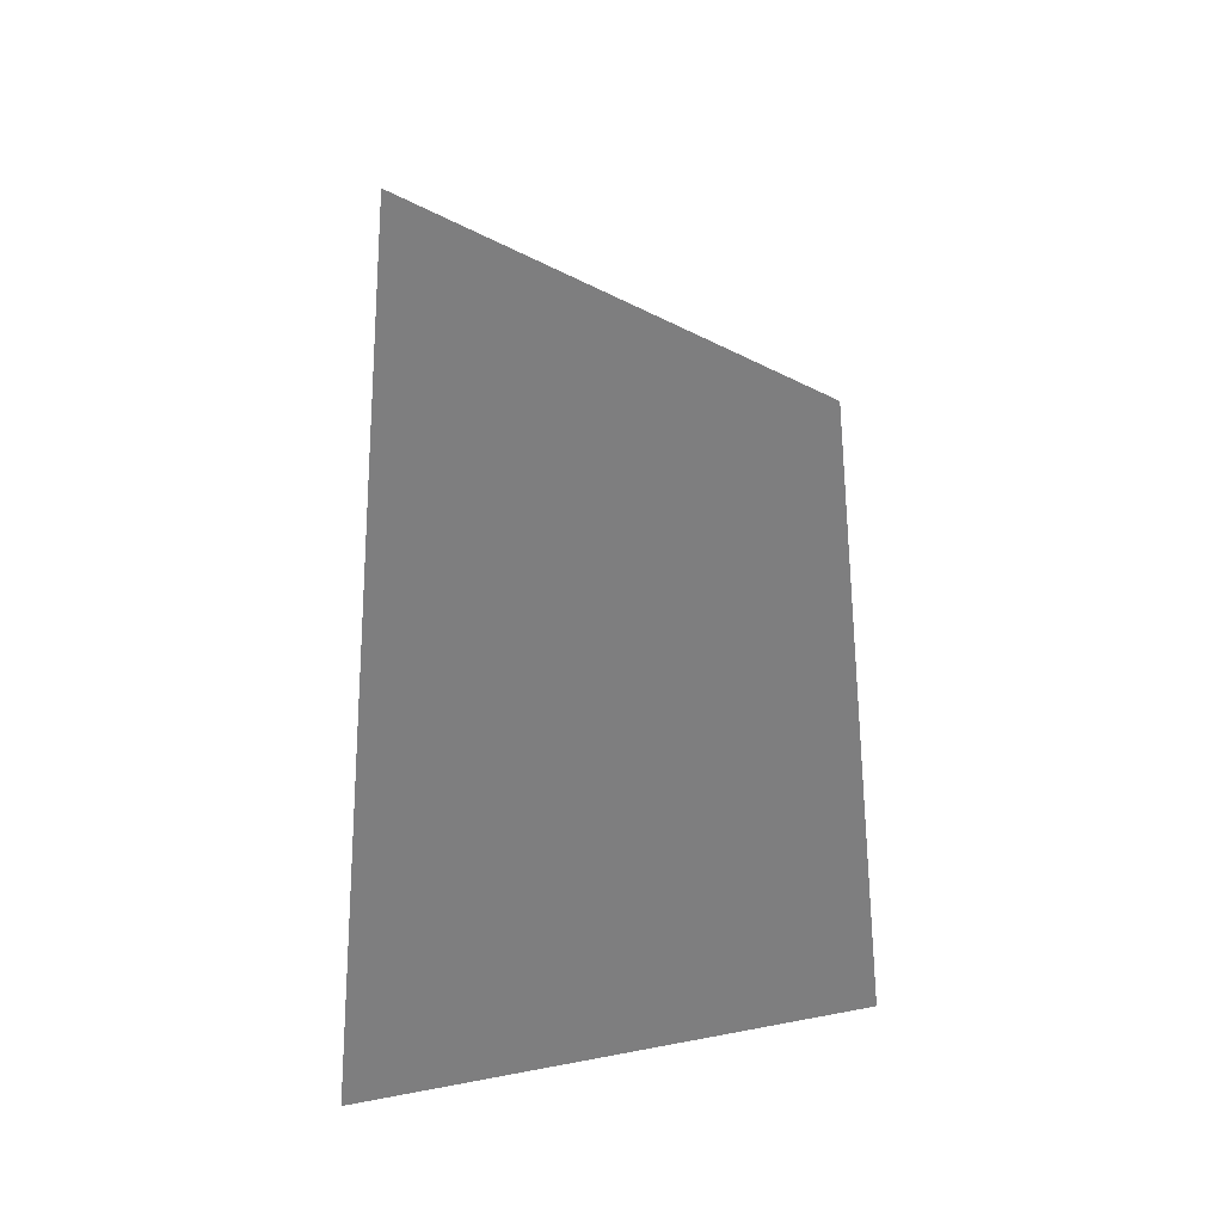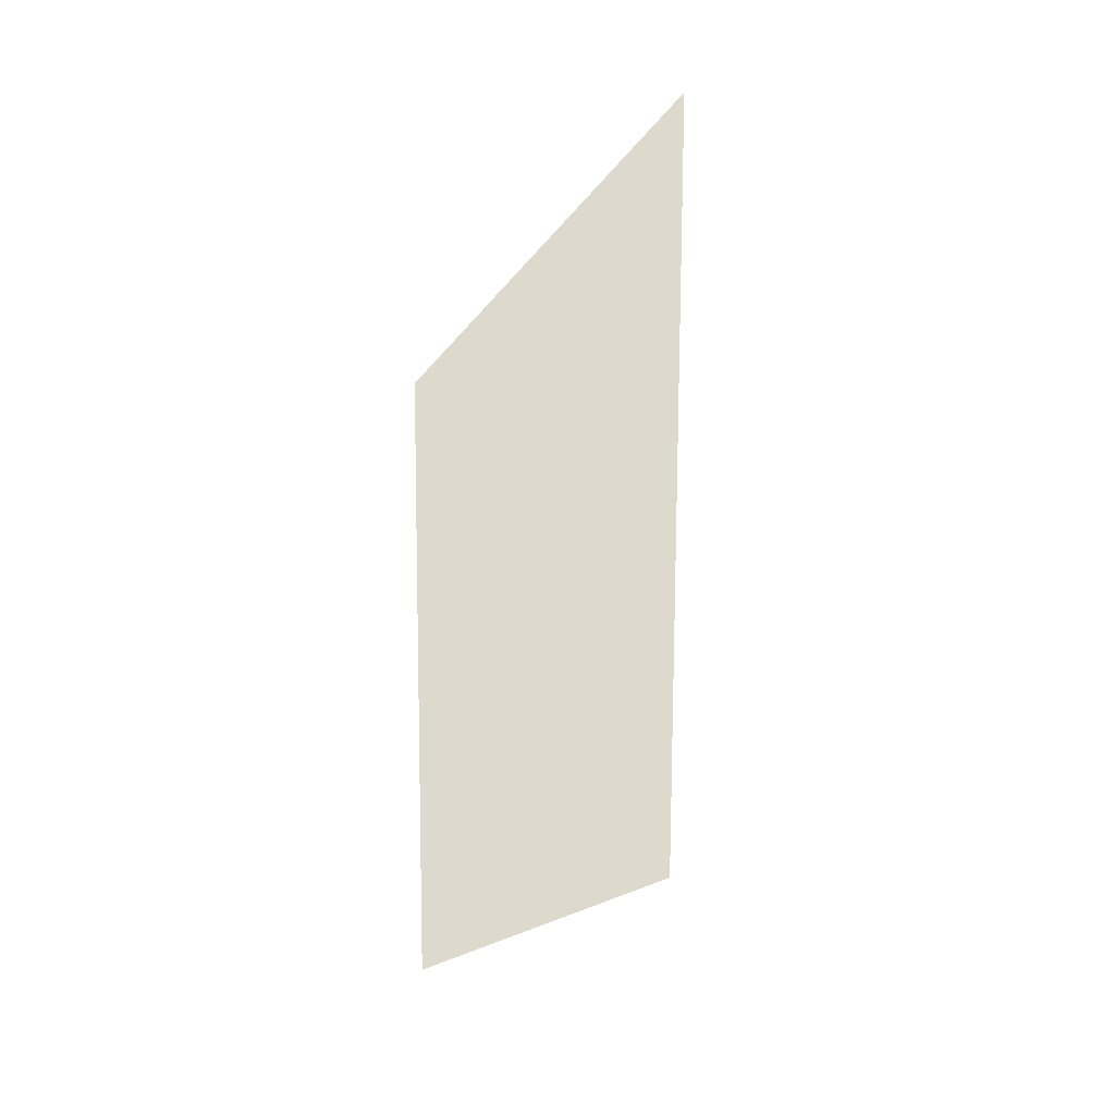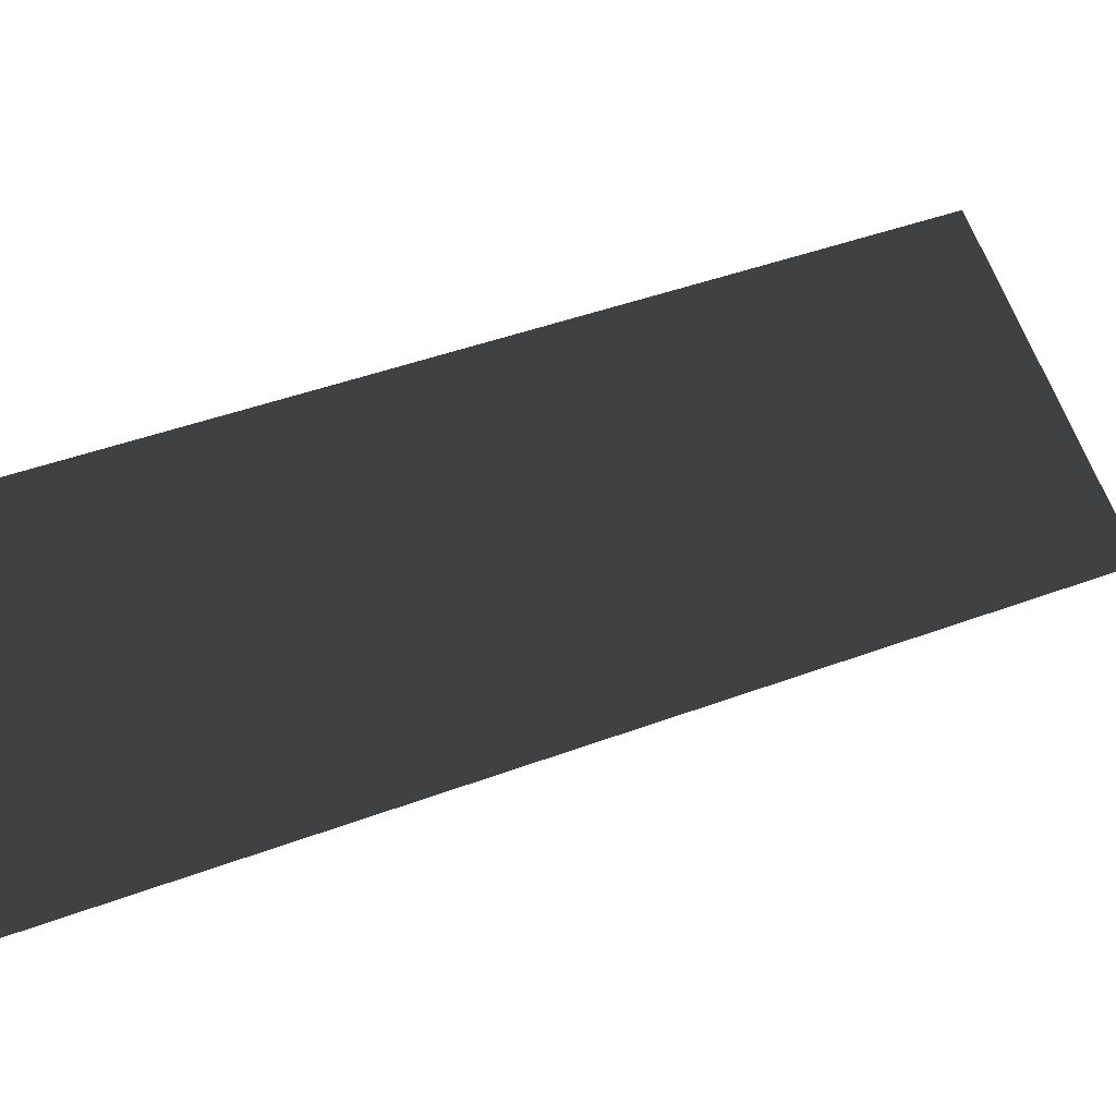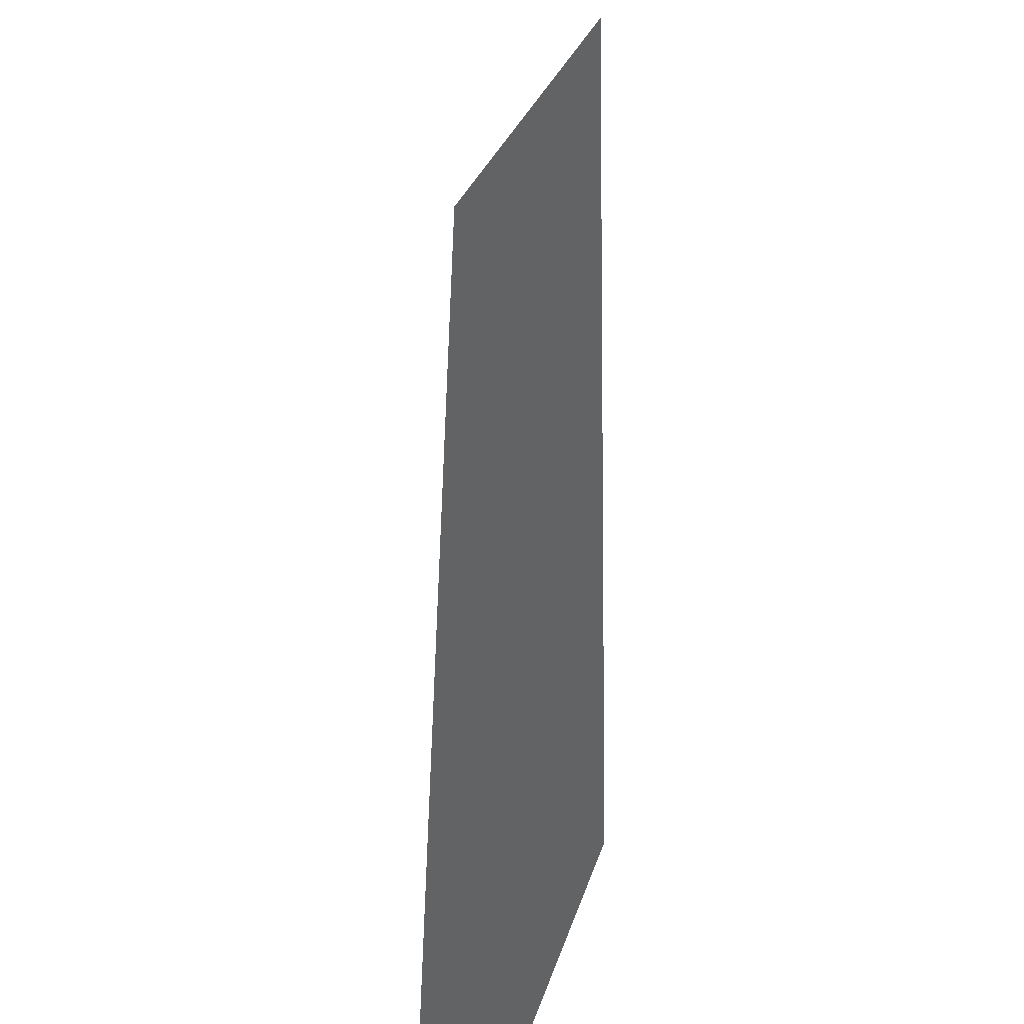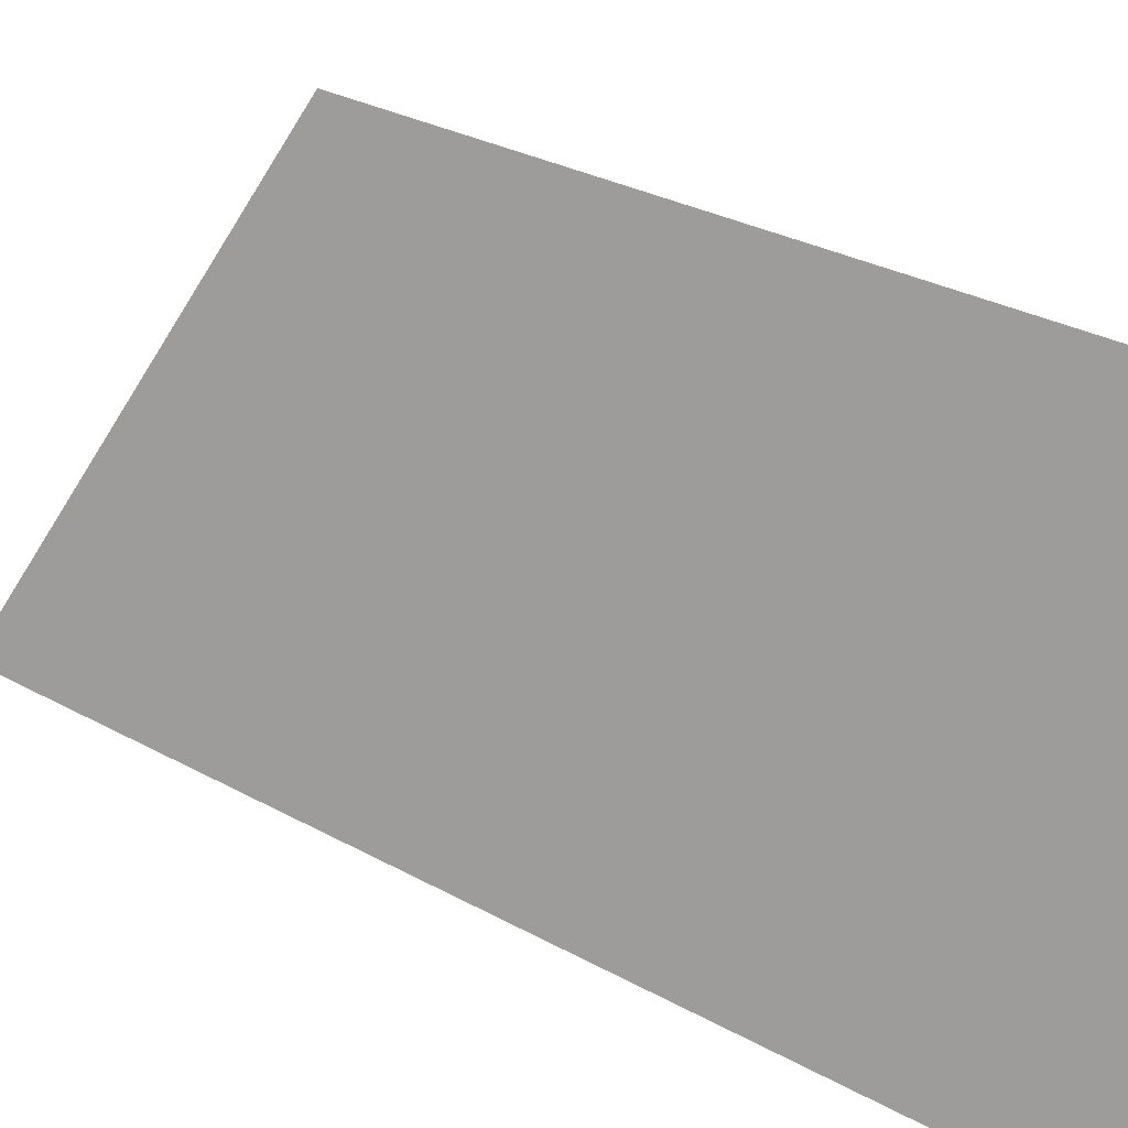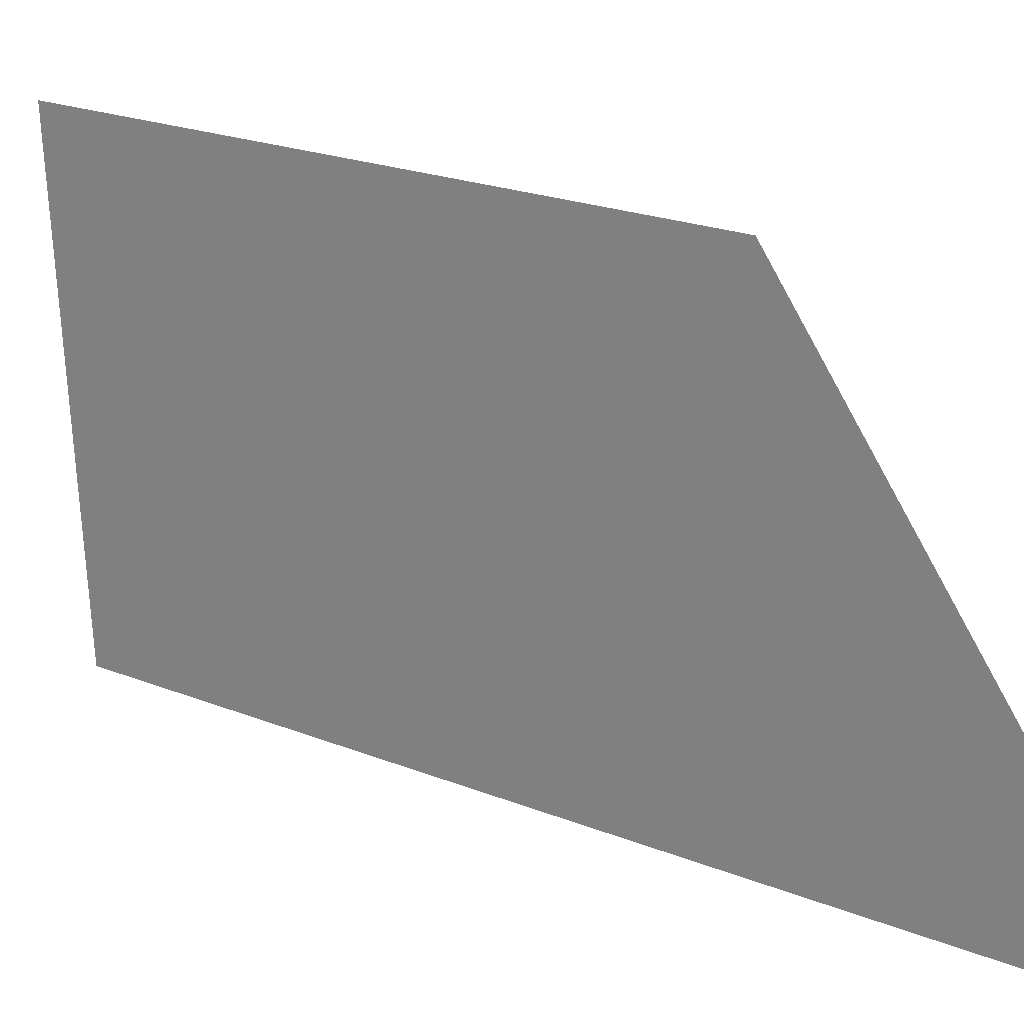
<metadata>
{"format":"obj","ext":"obj","renderer":"f3d","projection":"perspective","resolution":1024,"background":"white","views":[{"elev":-20.3,"azim":102.7,"up":"+Z"},{"elev":16.7,"azim":-131.5,"up":"+Z"},{"elev":43.0,"azim":-114.4,"up":"+Y"},{"elev":54.0,"azim":-178.8,"up":"+Y"},{"elev":32.6,"azim":127.6,"up":"+Y"},{"elev":17.4,"azim":-49.8,"up":"+Y"}]}
</metadata>
<code>
v -0.05158 0.181 0.1826
v -0.05516 0.1891 -0.3075
v 0.03516 -0.1891 -0.3801
v 0.03516 -0.1891 0.3801
v -0.05158 0.181 0.1826
v 0.03516 -0.1891 0.3801
v 0.03516 -0.1891 -0.3801
v -0.05516 0.1891 -0.3075
g glass_frontL_9889_470
f 1 3 2
f 1 4 3
f 5 7 6
f 5 8 7

</code>
